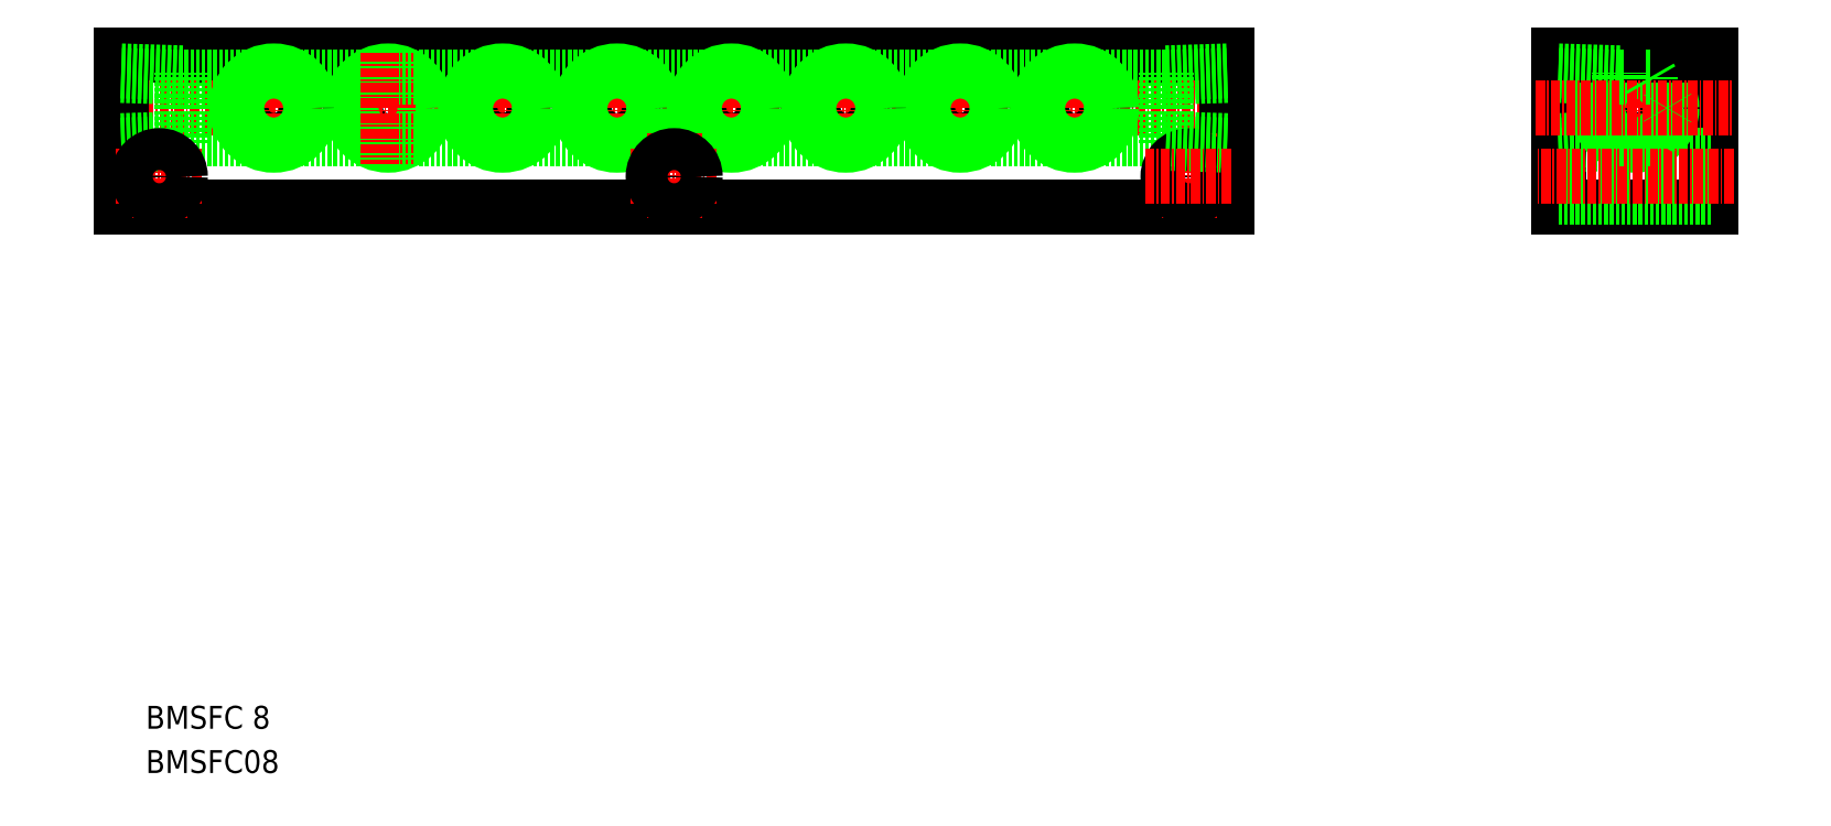
<metadata>
{"format":"dxf","ext":"dxf","renderer":"ezdxf+matplotlib","layout":"modelspace","background":"white","min_lineweight":24,"dpi":150}
</metadata>
<code>
0
SECTION
2
ENTITIES
0
CIRCLE
8
0
10
570.4
20
803.6
30
0
40
4.283
0
LINE
8
0
10
680.4
20
790.6
30
0
11
535.4
21
790.6
31
0
0
LINE
8
0
10
535.4
20
810.6
30
0
11
680.4
21
810.6
31
0
0
LINE
8
CENTER
10
532.4
20
803.6
30
0
11
683.4
21
803.6
31
0
0
CIRCLE
8
0
10
570.4
20
803.6
30
0
40
4.864
0
CIRCLE
8
0
10
555.4
20
803.6
30
0
40
4.283
0
LINE
8
0
10
535.4
20
810.6
30
0
11
535.4
21
790.6
31
0
0
LINE
8
0
10
543.4
20
798.9
30
0
11
543.4
21
808.2
31
0
0
LINE
8
CENTER
10
540.4
20
800.3
30
0
11
540.4
21
788.8
31
0
0
LINE
8
CENTER
10
555.4
20
810.8
30
0
11
555.4
21
796.3
31
0
0
CIRCLE
8
0
10
555.4
20
803.6
30
0
40
4.864
0
TEXT
8
0
10
538.7
20
722.1
30
0
40
3
1
BMSFC 8
0
TEXT
8
0
10
538.7
20
716.3
30
0
40
3
1
BMSFC08
0
LINE
8
0
10
535.4
20
799.3
30
0
11
543.4
21
799.5
31
0
0
LINE
8
0
10
535.4
20
798.7
30
0
11
543.4
21
798.9
31
0
0
LINE
8
CENTER
10
534.7
20
794.6
30
0
11
546.2
21
794.6
31
0
0
LINE
8
0
10
554
20
799.5
30
0
11
543.4
21
799.5
31
0
0
CIRCLE
8
0
10
540.4
20
794.6
30
0
40
2.75
0
LINE
8
0
10
569
20
799.5
30
0
11
556.9
21
799.5
31
0
0
LINE
8
0
10
535.4
20
807.8
30
0
11
543.4
21
807.6
31
0
0
LINE
8
0
10
535.4
20
808.4
30
0
11
543.4
21
808.2
31
0
0
LINE
8
0
10
554
20
807.6
30
0
11
543.4
21
807.6
31
0
0
LINE
8
0
10
569
20
807.6
30
0
11
556.9
21
807.6
31
0
0
CIRCLE
8
0
10
733.9
20
803.6
30
0
40
4.283
0
LINE
8
0
10
743.9
20
810.6
30
0
11
743.9
21
790.6
31
0
0
LINE
8
0
10
723.9
20
810.6
30
0
11
723.9
21
790.6
31
0
0
CIRCLE
8
0
10
585.4
20
803.6
30
0
40
4.283
0
CIRCLE
8
0
10
600.4
20
803.6
30
0
40
4.283
0
CIRCLE
8
0
10
645.4
20
803.6
30
0
40
4.283
0
CIRCLE
8
0
10
660.4
20
803.6
30
0
40
4.283
0
LINE
8
0
10
680.4
20
810.6
30
0
11
680.4
21
790.6
31
0
0
LINE
8
0
10
672.4
20
798.9
30
0
11
672.4
21
808.2
31
0
0
LINE
8
CENTER
10
675.4
20
800.3
30
0
11
675.4
21
788.8
31
0
0
LINE
8
CENTER
10
660.4
20
810.8
30
0
11
660.4
21
796.3
31
0
0
LINE
8
CENTER
10
645.4
20
810.8
30
0
11
645.4
21
796.3
31
0
0
LINE
8
CENTER
10
600.4
20
810.8
30
0
11
600.4
21
796.3
31
0
0
LINE
8
CENTER
10
585.4
20
810.8
30
0
11
585.4
21
796.3
31
0
0
LINE
8
CENTER
10
570.4
20
810.8
30
0
11
570.4
21
796.3
31
0
0
LINE
8
CENTER
10
733.9
20
810.8
30
0
11
733.9
21
796.3
31
0
0
CIRCLE
8
0
10
660.4
20
803.6
30
0
40
4.864
0
CIRCLE
8
0
10
645.4
20
803.6
30
0
40
4.864
0
CIRCLE
8
0
10
600.4
20
803.6
30
0
40
4.864
0
CIRCLE
8
0
10
585.4
20
803.6
30
0
40
4.864
0
CIRCLE
8
0
10
733.9
20
803.6
30
0
40
4.864
0
LINE
8
0
10
672.4
20
799.5
30
0
11
661.9
21
799.5
31
0
0
LINE
8
0
10
644
20
799.5
30
0
11
631.9
21
799.5
31
0
0
LINE
8
0
10
584
20
799.5
30
0
11
571.9
21
799.5
31
0
0
LINE
8
0
10
599
20
799.5
30
0
11
592.9
21
799.5
31
0
0
LINE
8
0
10
592.9
20
799.5
30
0
11
586.9
21
799.5
31
0
0
LINE
8
0
10
659
20
799.5
30
0
11
646.9
21
799.5
31
0
0
LINE
8
0
10
743.9
20
790.6
30
0
11
723.9
21
790.6
31
0
0
LINE
8
0
10
723.9
20
798.7
30
0
11
731.9
21
798.9
31
0
0
LINE
8
0
10
723.9
20
799.3
30
0
11
731.9
21
799.5
31
0
0
LINE
8
0
10
743.9
20
797.3
30
0
11
723.9
21
797.3
31
0
0
LINE
8
0
10
743.9
20
791.8
30
0
11
723.9
21
791.8
31
0
0
LINE
8
CENTER
10
746.9
20
794.6
30
0
11
720.9
21
794.6
31
0
0
CIRCLE
8
0
10
675.4
20
794.6
30
0
40
2.75
0
LINE
8
0
10
672.4
20
799.5
30
0
11
680.4
21
799.3
31
0
0
LINE
8
0
10
672.4
20
798.9
30
0
11
680.4
21
798.7
31
0
0
LINE
8
CENTER
10
669.7
20
794.6
30
0
11
681.2
21
794.6
31
0
0
LINE
8
0
10
732.4
20
799.5
30
0
11
731.9
21
799.5
31
0
0
LINE
8
0
10
731.9
20
798.9
30
0
11
731.9
21
799.8
31
0
0
LINE
8
0
10
735.9
20
799.5
30
0
11
735.3
21
799.5
31
0
0
LINE
8
0
10
735.9
20
799.5
30
0
11
736.1
21
799.9
31
0
0
LINE
8
0
10
735.9
20
799.8
30
0
11
735.9
21
799.5
31
0
0
LINE
8
0
10
672.4
20
807.6
30
0
11
661.9
21
807.6
31
0
0
LINE
8
0
10
644
20
807.6
30
0
11
631.9
21
807.6
31
0
0
LINE
8
0
10
584
20
807.6
30
0
11
571.9
21
807.6
31
0
0
LINE
8
0
10
599
20
807.6
30
0
11
592.9
21
807.6
31
0
0
LINE
8
0
10
592.9
20
807.6
30
0
11
586.9
21
807.6
31
0
0
LINE
8
0
10
659
20
807.6
30
0
11
646.9
21
807.6
31
0
0
LINE
8
0
10
723.9
20
810.6
30
0
11
743.9
21
810.6
31
0
0
LINE
8
0
10
723.9
20
807.8
30
0
11
731.9
21
807.6
31
0
0
LINE
8
0
10
723.9
20
808.4
30
0
11
731.9
21
808.2
31
0
0
LINE
8
CENTER
10
720.9
20
803.6
30
0
11
746.9
21
803.6
31
0
0
LINE
8
0
10
672.4
20
807.6
30
0
11
680.4
21
807.8
31
0
0
LINE
8
0
10
672.4
20
808.2
30
0
11
680.4
21
808.4
31
0
0
LINE
8
0
10
732.4
20
807.6
30
0
11
731.9
21
807.6
31
0
0
LINE
8
0
10
731.9
20
807.3
30
0
11
731.9
21
808.2
31
0
0
LINE
8
0
10
738.1
20
803.5
30
0
11
738.2
21
803.6
31
0
0
LINE
8
0
10
738.1
20
803.6
30
0
11
738.2
21
803.6
31
0
0
LINE
8
0
10
735.9
20
807.6
30
0
11
735.3
21
807.6
31
0
0
LINE
8
0
10
735.9
20
807.6
30
0
11
736.1
21
807.2
31
0
0
LINE
8
0
10
735.9
20
807.6
30
0
11
735.9
21
807.3
31
0
0
CIRCLE
8
0
10
615.4
20
803.6
30
0
40
4.283
0
LINE
8
CENTER
10
615.4
20
810.8
30
0
11
615.4
21
796.3
31
0
0
CIRCLE
8
0
10
615.4
20
803.6
30
0
40
4.864
0
LINE
8
0
10
614
20
799.5
30
0
11
607.9
21
799.5
31
0
0
LINE
8
0
10
614
20
807.6
30
0
11
607.9
21
807.6
31
0
0
LINE
8
0
10
614
20
807.6
30
0
11
601.9
21
807.6
31
0
0
LINE
8
0
10
614
20
799.5
30
0
11
601.9
21
799.5
31
0
0
CIRCLE
8
0
10
630.4
20
803.6
30
0
40
4.283
0
LINE
8
CENTER
10
630.4
20
810.8
30
0
11
630.4
21
796.3
31
0
0
CIRCLE
8
0
10
630.4
20
803.6
30
0
40
4.864
0
LINE
8
0
10
629
20
799.5
30
0
11
622.9
21
799.5
31
0
0
LINE
8
0
10
629
20
807.6
30
0
11
622.9
21
807.6
31
0
0
LINE
8
0
10
629
20
799.5
30
0
11
616.9
21
799.5
31
0
0
LINE
8
0
10
629
20
807.6
30
0
11
616.9
21
807.6
31
0
0
LINE
8
CENTER
10
607.9
20
800.3
30
0
11
607.9
21
788.8
31
0
0
LINE
8
CENTER
10
602.2
20
794.6
30
0
11
613.7
21
794.6
31
0
0
CIRCLE
8
0
10
607.9
20
794.6
30
0
40
2.75
0
ENDSEC
0
EOF

</code>
